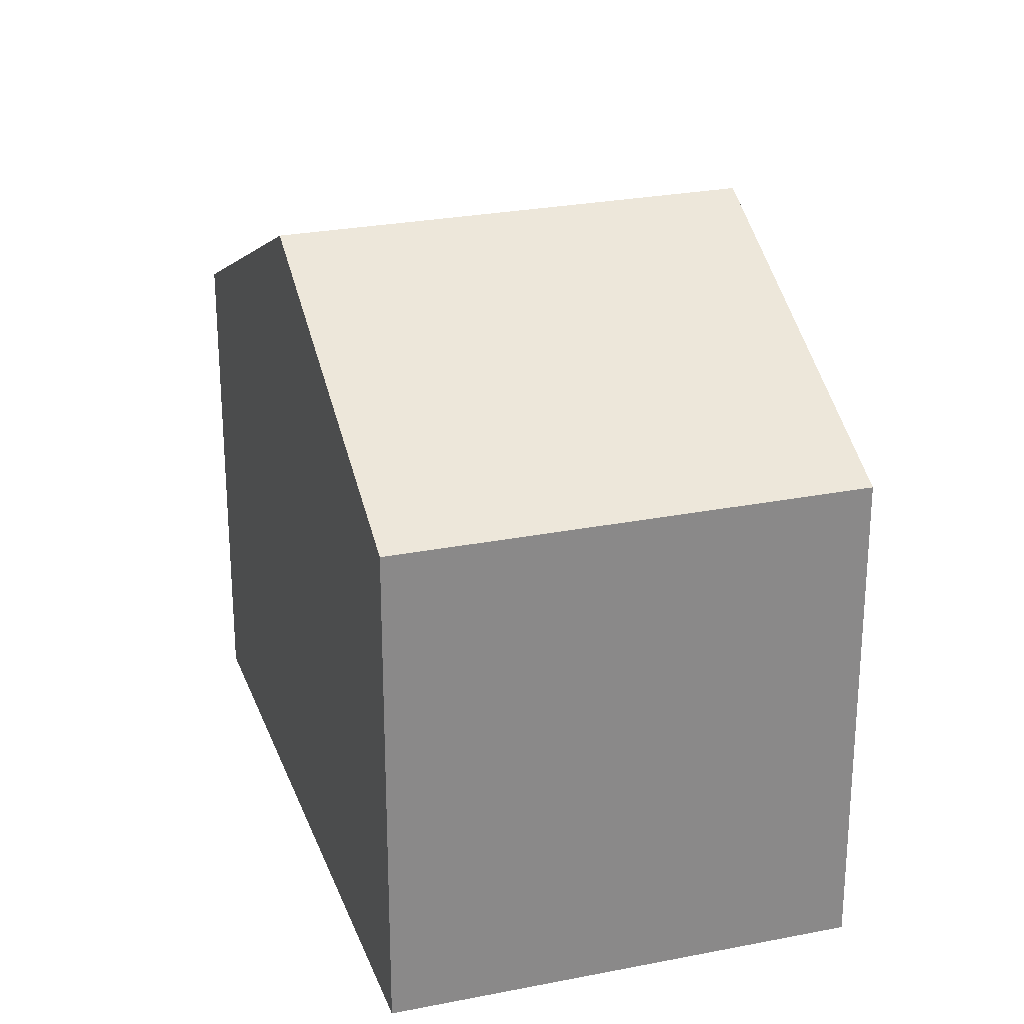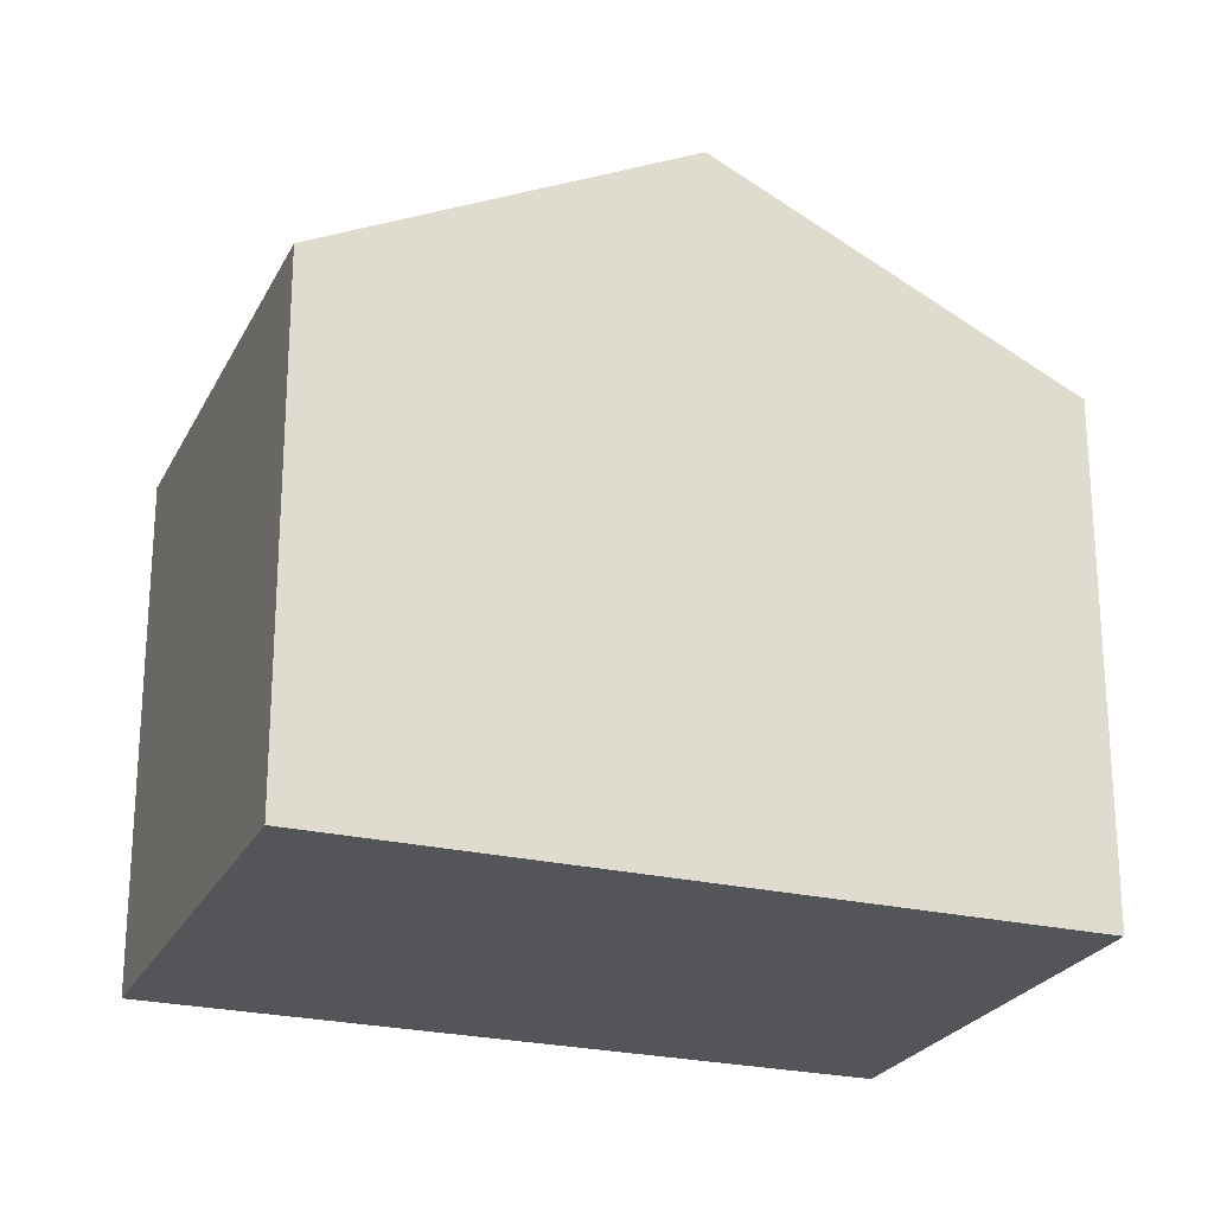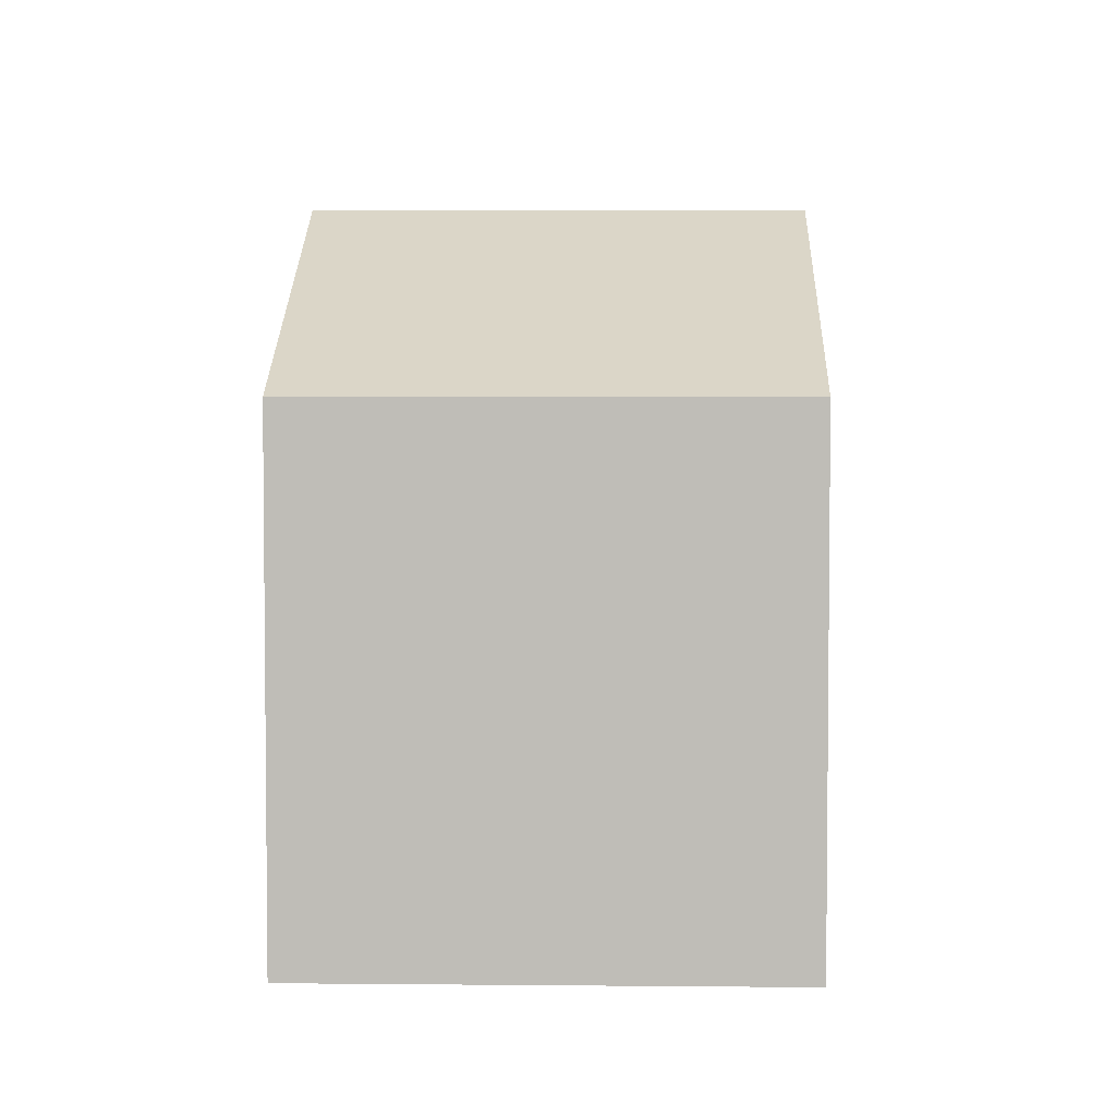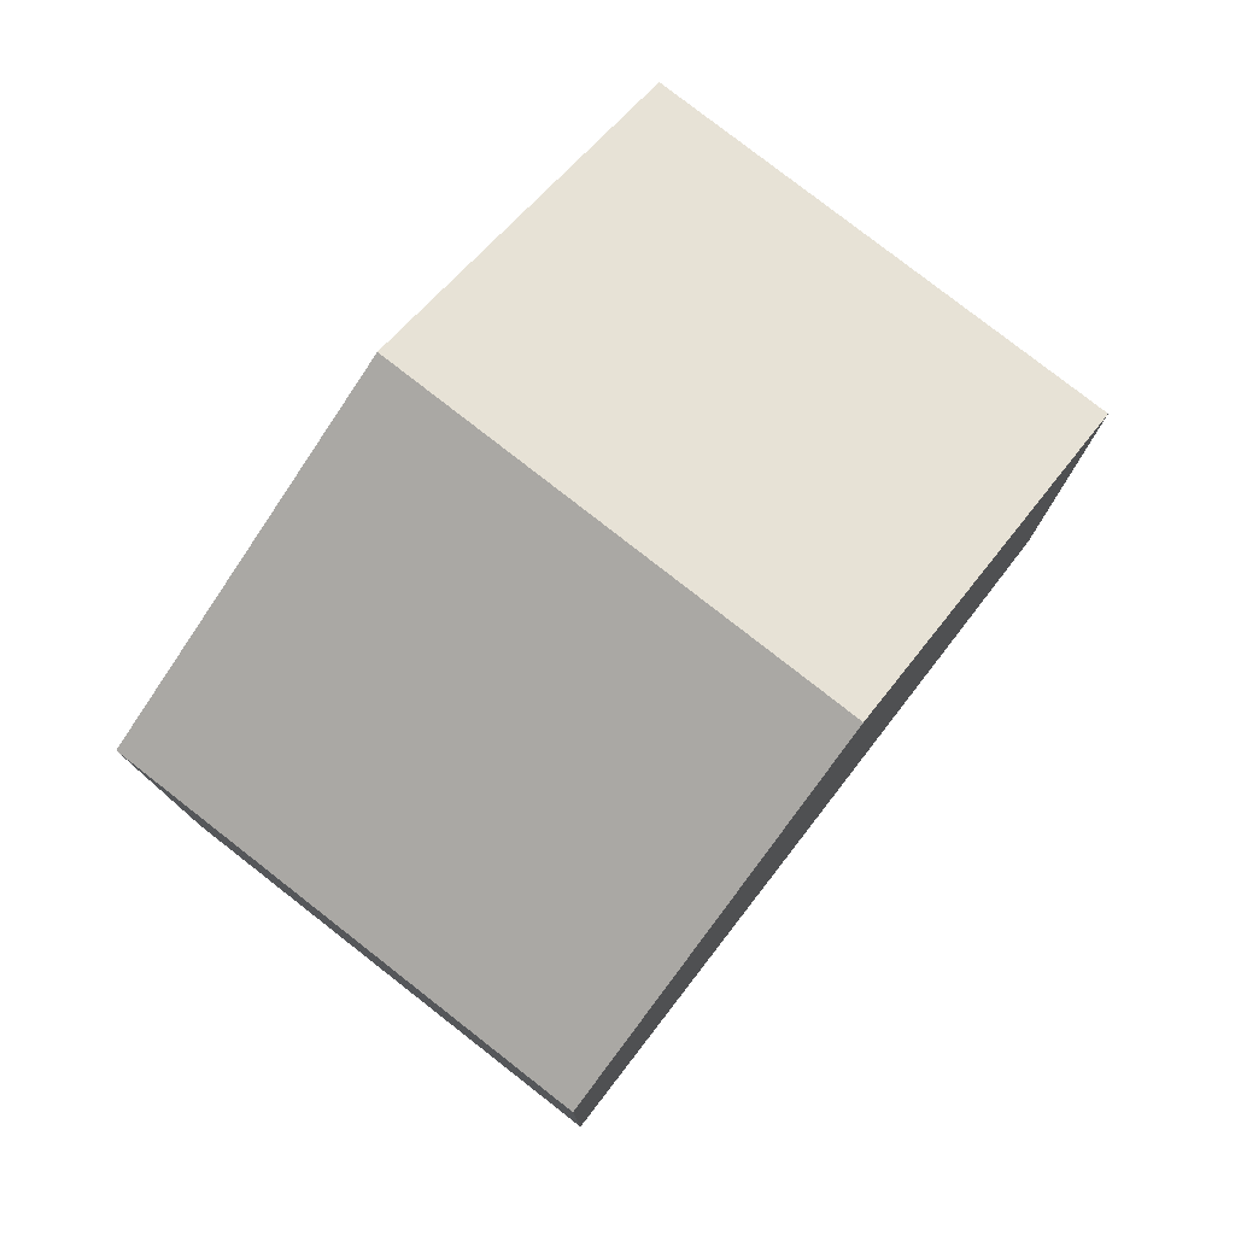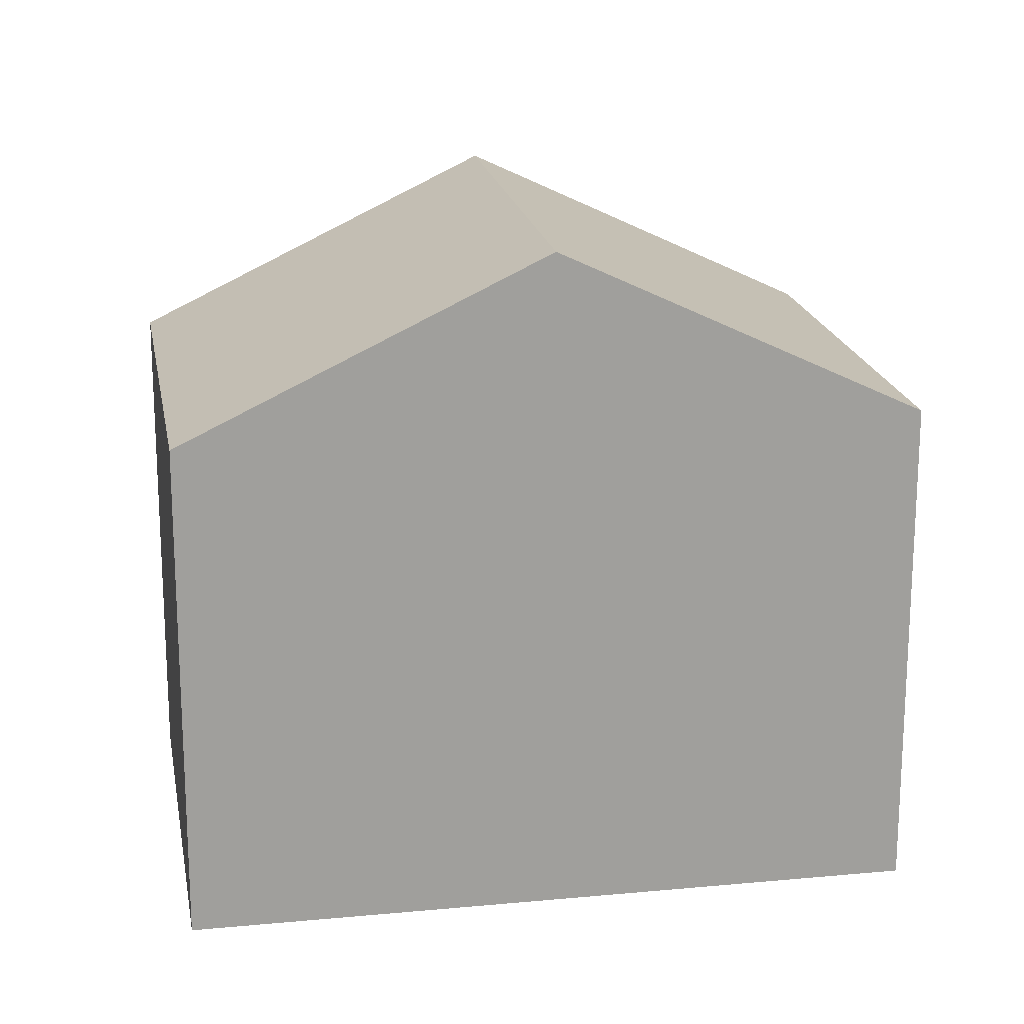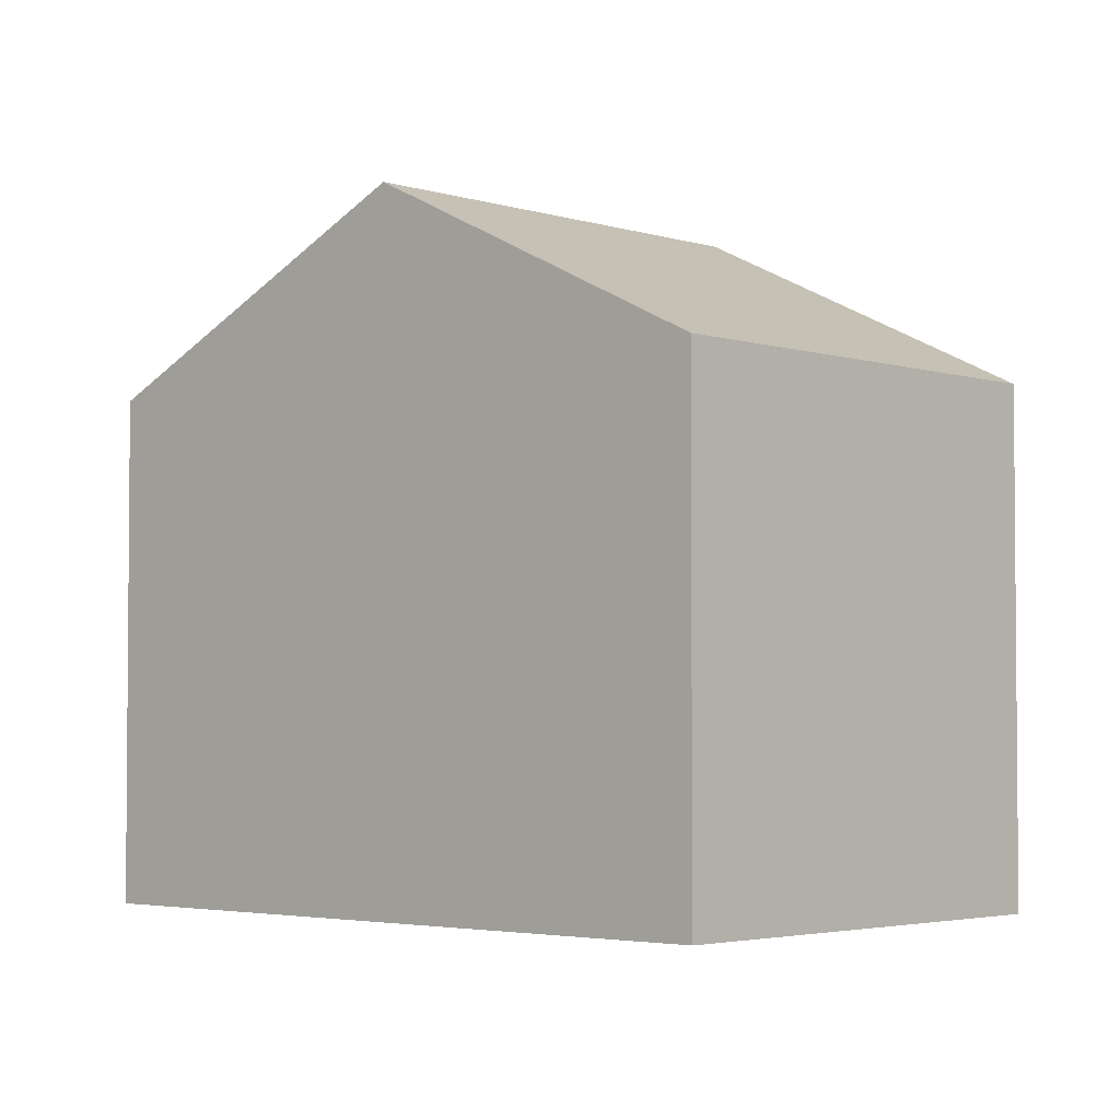
<metadata>
{"format":"obj","ext":"obj","renderer":"f3d","projection":"perspective","resolution":1024,"background":"white","views":[{"elev":26.4,"azim":-56.6,"up":"+Y"},{"elev":-24.2,"azim":-150.5,"up":"+Y"},{"elev":4.4,"azim":-37.4,"up":"+Y"},{"elev":79.1,"azim":-1.3,"up":"+Y"},{"elev":19.0,"azim":40.8,"up":"+Y"},{"elev":-3.2,"azim":-86.5,"up":"+Y"}]}
</metadata>
<code>
v  10.78 6.515 -3.465
v  7.792 -1.402e-17 0.2289
v  10.78 2.122e-16 -3.465
v  4.799 -2.402e-16 3.923
v  4.799 6.515 3.923
v  7.792 8.775 0.2286
v  0.0001387 6.515 -0.0002066
v  2.993 2.262e-16 -3.694
v  0 0 0
v  5.986 4.524e-16 -7.388
v  5.986 6.515 -7.388
v  2.993 8.775 -3.694
g defaultobject
f 1 2 3
f 2 1 4
f 4 1 5
f 5 1 6
f 7 8 9
f 8 7 10
f 10 7 11
f 11 7 12
f 5 9 4
f 9 5 7
f 10 1 3
f 1 10 11
f 7 6 12
f 6 7 5
f 12 1 11
f 1 12 6
f 2 10 3
f 10 2 4
f 10 4 8
f 8 4 9

</code>
